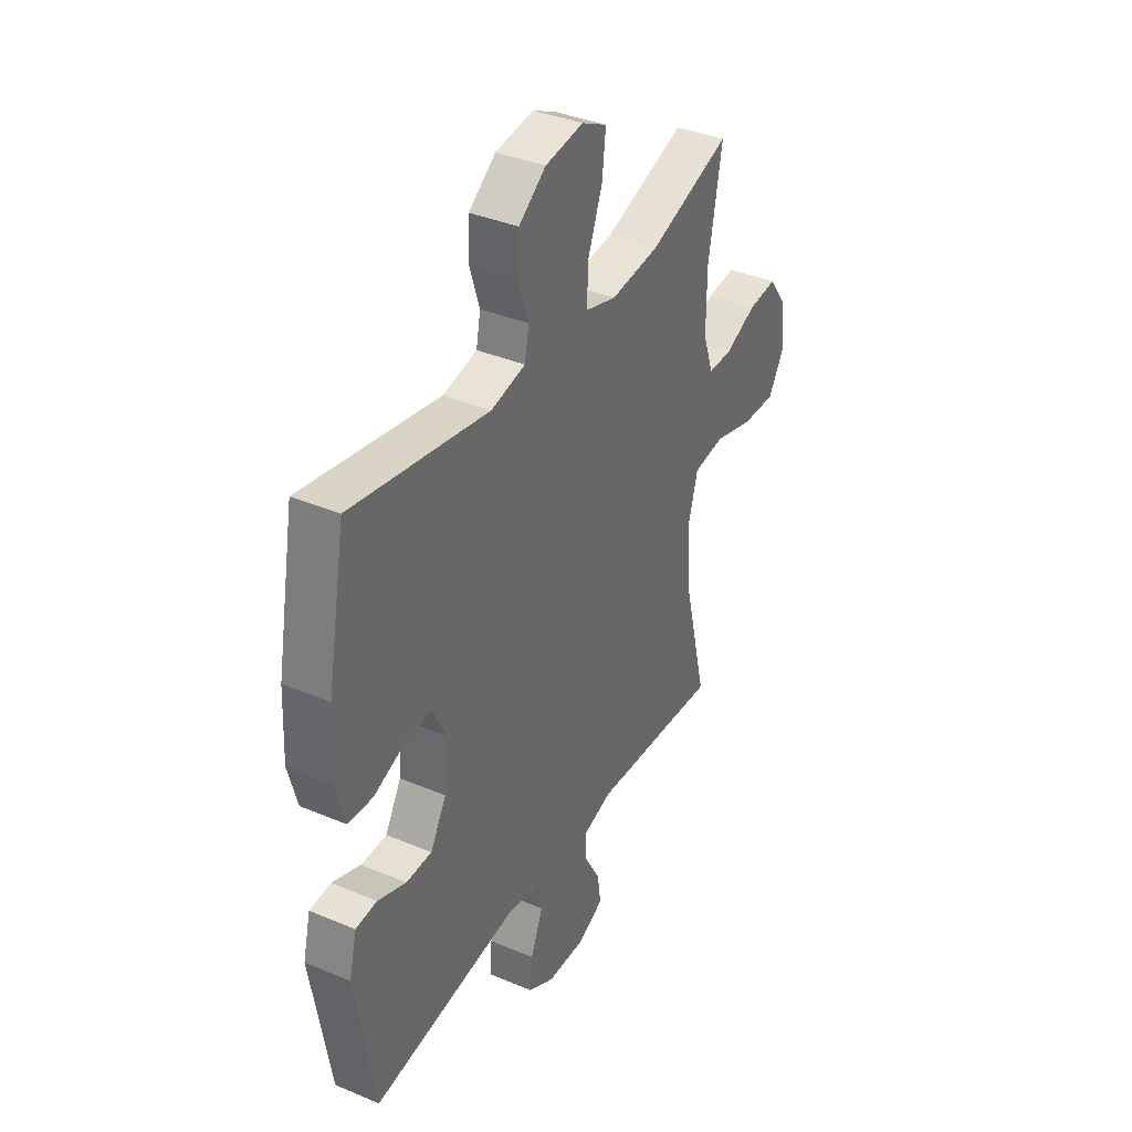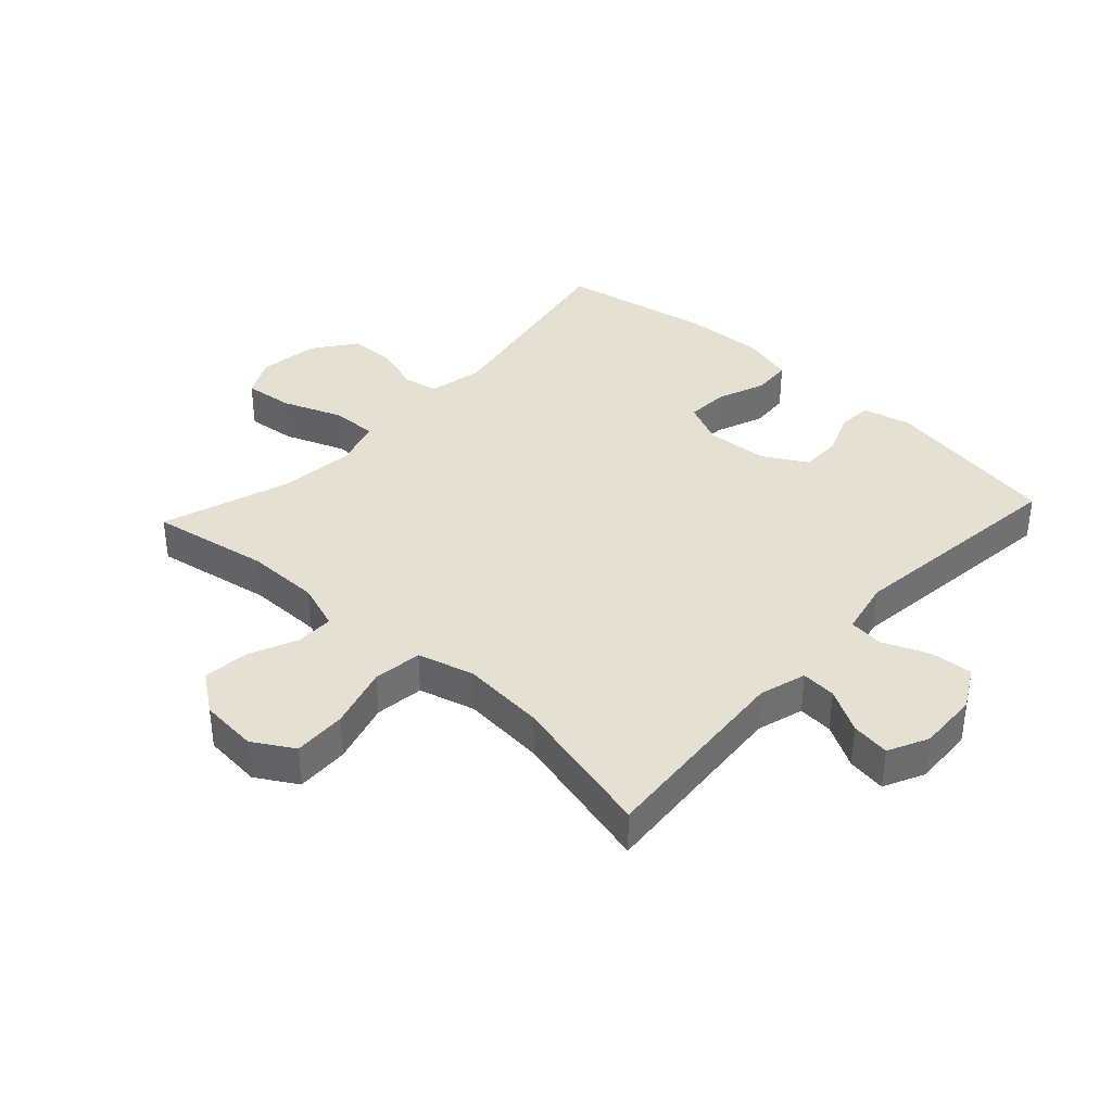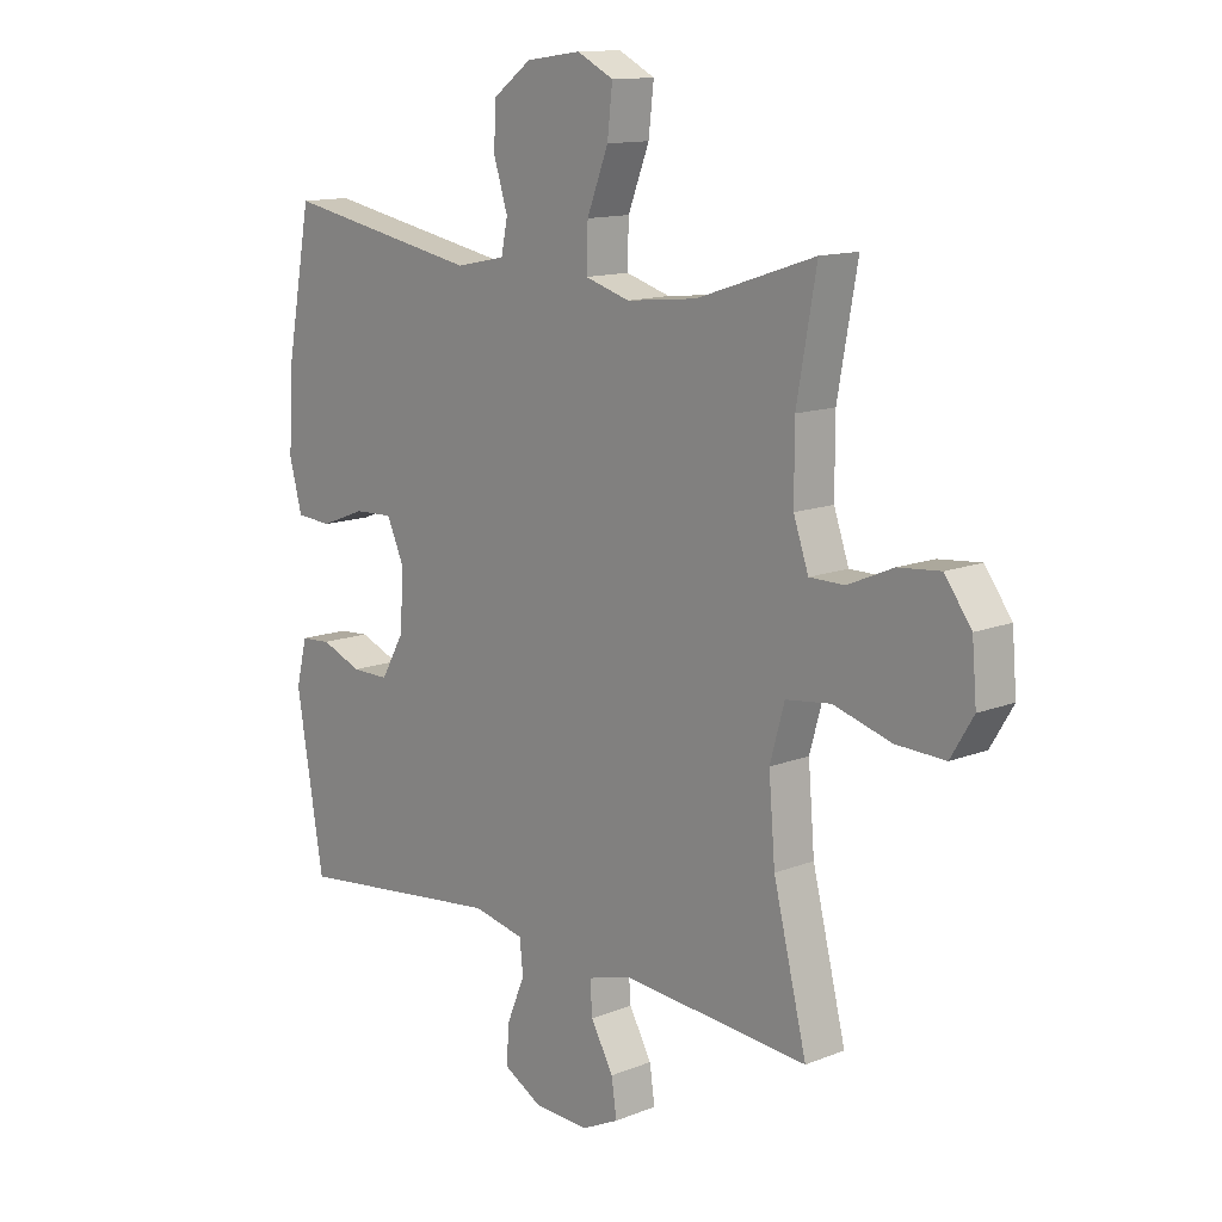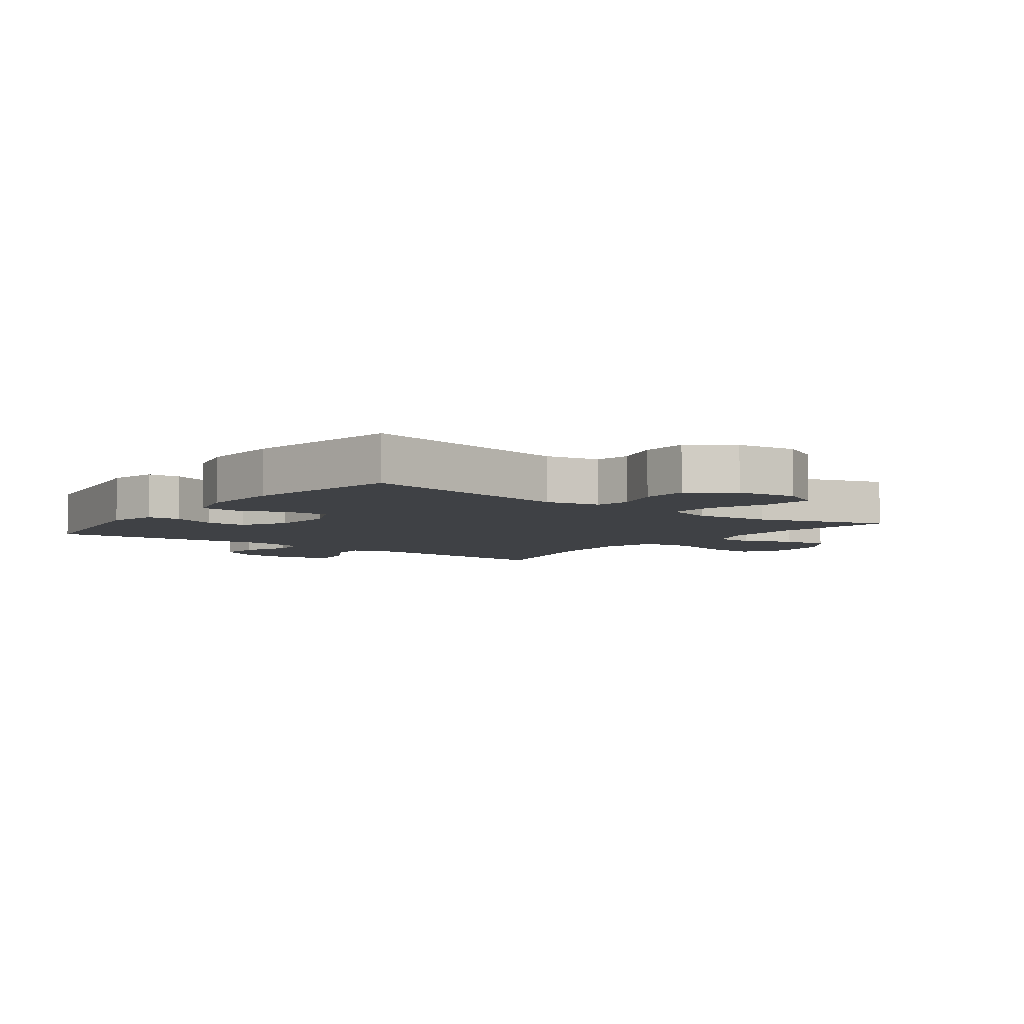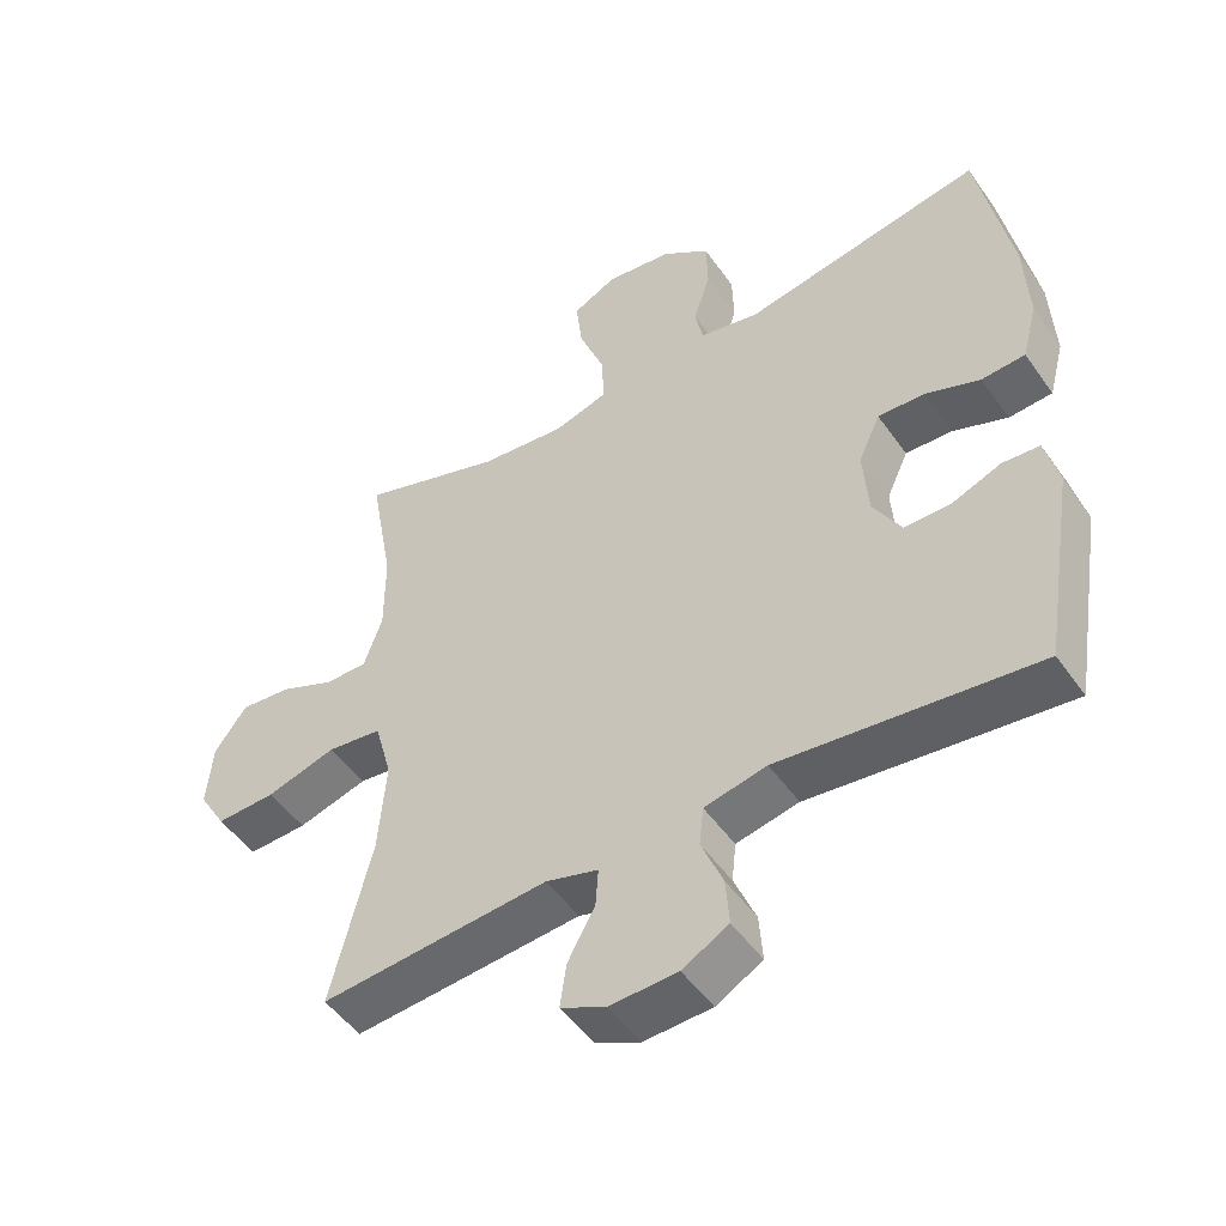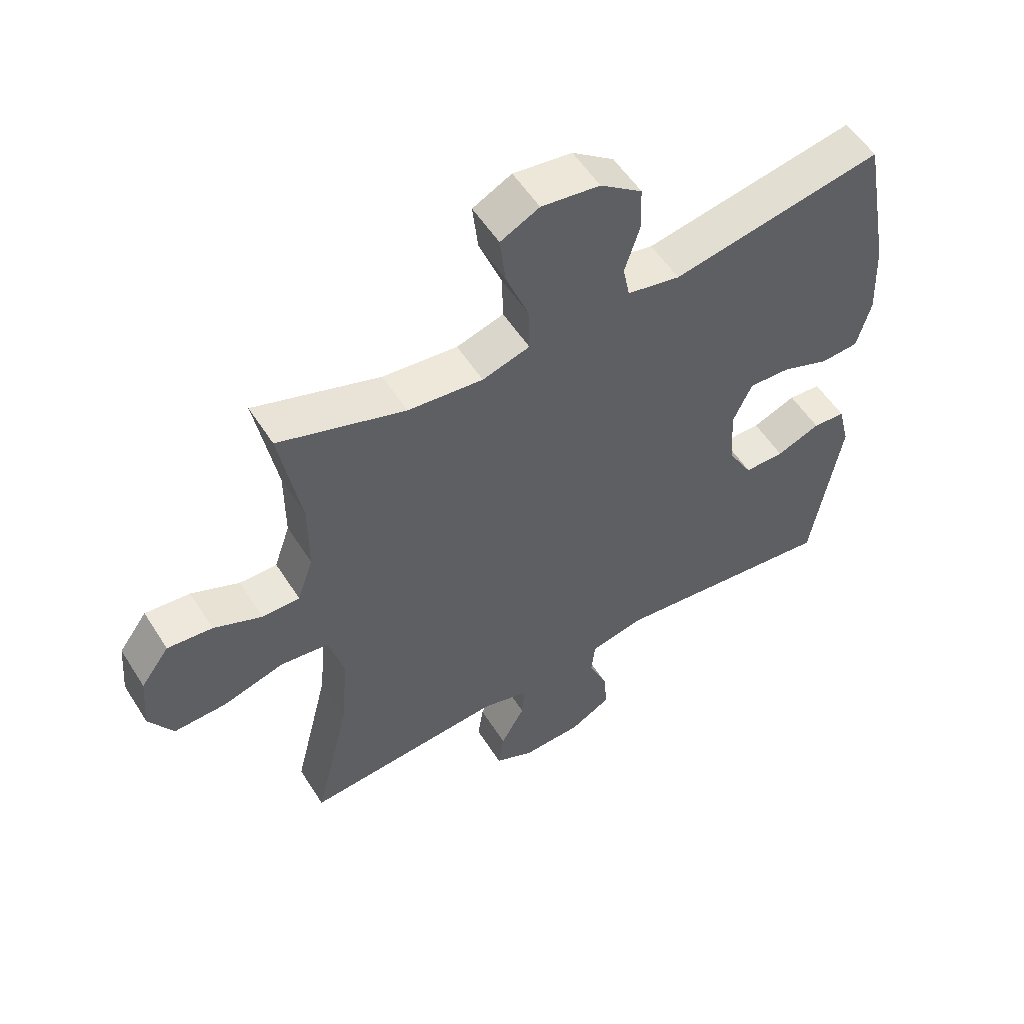
<metadata>
{"format":"obj","ext":"obj","renderer":"f3d","projection":"perspective","resolution":1024,"background":"white","views":[{"elev":37.6,"azim":-61.7,"up":"+Z"},{"elev":37.6,"azim":132.7,"up":"+Y"},{"elev":13.0,"azim":47.8,"up":"+Z"},{"elev":-5.7,"azim":-37.0,"up":"+Y"},{"elev":-49.8,"azim":-146.2,"up":"+Z"},{"elev":54.7,"azim":148.1,"up":"+Z"}]}
</metadata>
<code>
v -0.5 0.07 -0.5
v -0.547 0.07 -0.217
v -0.528 0.07 -0.14
v -0.475 0.07 -0.136
v -0.404 0.07 -0.164
v -0.339 0.07 -0.164
v -0.299 0.07 -0.094
v -0.292 0.07 0.005
v -0.323 0.07 0.073
v -0.39 0.07 0.07
v -0.468 0.07 0.04
v -0.53 0.07 0.044
v -0.552 0.07 0.127
v -0.546 0.07 0.254
v -0.5 0.07 0.5
v -0.157 0.07 0.436
v -0.071 0.07 0.454
v -0.06 0.07 0.509
v -0.084 0.07 0.585
v -0.082 0.07 0.659
v -0.014 0.07 0.709
v 0.081 0.07 0.722
v 0.144 0.07 0.69
v 0.135 0.07 0.611
v 0.098 0.07 0.516
v 0.096 0.07 0.442
v 0.173 0.07 0.419
v 0.295 0.07 0.432
v 0.5 0.07 0.5
v 0.466 0.07 0.311
v 0.466 0.07 0.192
v 0.492 0.07 0.117
v 0.553 0.07 0.117
v 0.631 0.07 0.151
v 0.704 0.07 0.158
v 0.75 0.07 0.095
v 0.758 0.07 0.002
v 0.719 0.07 -0.063
v 0.634 0.07 -0.06
v 0.534 0.07 -0.031
v 0.456 0.07 -0.041
v 0.431 0.07 -0.131
v 0.442 0.07 -0.265
v 0.5 0.07 -0.5
v 0.175 0.07 -0.474
v 0.1 0.07 -0.496
v 0.104 0.07 -0.552
v 0.143 0.07 -0.622
v 0.152 0.07 -0.684
v 0.088 0.07 -0.715
v -0.009 0.07 -0.711
v -0.075 0.07 -0.674
v -0.07 0.07 -0.607
v -0.039 0.07 -0.532
v -0.045 0.07 -0.476
v -0.134 0.07 -0.457
v -0.5 0 -0.5
v -0.547 0 -0.217
v -0.528 0 -0.14
v -0.475 0 -0.136
v -0.404 0 -0.164
v -0.339 0 -0.164
v -0.299 0 -0.094
v -0.292 0 0.005
v -0.323 0 0.073
v -0.39 0 0.07
v -0.468 0 0.04
v -0.53 0 0.044
v -0.552 0 0.127
v -0.546 0 0.254
v -0.5 0 0.5
v -0.157 0 0.436
v -0.071 0 0.454
v -0.06 0 0.509
v -0.084 0 0.585
v -0.082 0 0.659
v -0.014 0 0.709
v 0.081 0 0.722
v 0.144 0 0.69
v 0.135 0 0.611
v 0.098 0 0.516
v 0.096 0 0.442
v 0.173 0 0.419
v 0.295 0 0.432
v 0.5 0 0.5
v 0.466 0 0.311
v 0.466 0 0.192
v 0.492 0 0.117
v 0.553 0 0.117
v 0.631 0 0.151
v 0.704 0 0.158
v 0.75 0 0.095
v 0.758 0 0.002
v 0.719 0 -0.063
v 0.634 0 -0.06
v 0.534 0 -0.031
v 0.456 0 -0.041
v 0.431 0 -0.131
v 0.442 0 -0.265
v 0.5 0 -0.5
v 0.175 0 -0.474
v 0.1 0 -0.496
v 0.104 0 -0.552
v 0.143 0 -0.622
v 0.152 0 -0.684
v 0.088 0 -0.715
v -0.009 0 -0.711
v -0.075 0 -0.674
v -0.07 0 -0.607
v -0.039 0 -0.532
v -0.045 0 -0.476
v -0.134 0 -0.457
f 51 52 53 54
f 51 54 55
f 50 51 55
f 47 48 49 50
f 46 47 50 55
f 45 46 55 56
f 43 44 45
f 42 43 45 56
f 37 38 39 40
f 37 40 41
f 36 37 41
f 33 34 35 36
f 32 33 36 41
f 31 32 41 42
f 28 29 30
f 27 28 30 31
f 26 27 31 42
f 22 23 24 25
f 22 25 26
f 21 22 26
f 18 19 20 21
f 17 18 21 26
f 16 17 26 42
f 10 11 12 13
f 9 10 13 14
f 2 3 4 5
f 2 5 6
f 1 2 6
f 56 1 6 7
f 9 14 15 16
f 8 9 16 42
f 7 8 42 56
f 110 109 108 107
f 111 110 107
f 111 107 106
f 106 105 104 103
f 111 106 103 102
f 112 111 102 101
f 101 100 99
f 112 101 99 98
f 96 95 94 93
f 97 96 93
f 97 93 92
f 92 91 90 89
f 97 92 89 88
f 98 97 88 87
f 86 85 84
f 87 86 84 83
f 98 87 83 82
f 81 80 79 78
f 82 81 78
f 82 78 77
f 77 76 75 74
f 82 77 74 73
f 98 82 73 72
f 69 68 67 66
f 70 69 66 65
f 61 60 59 58
f 62 61 58
f 62 58 57
f 63 62 57 112
f 72 71 70 65
f 98 72 65 64
f 112 98 64 63
f 1 57 58 2
f 2 58 59 3
f 3 59 60 4
f 4 60 61 5
f 5 61 62 6
f 6 62 63 7
f 7 63 64 8
f 8 64 65 9
f 9 65 66 10
f 10 66 67 11
f 11 67 68 12
f 12 68 69 13
f 13 69 70 14
f 14 70 71 15
f 15 71 72 16
f 16 72 73 17
f 17 73 74 18
f 18 74 75 19
f 19 75 76 20
f 20 76 77 21
f 21 77 78 22
f 22 78 79 23
f 23 79 80 24
f 24 80 81 25
f 25 81 82 26
f 26 82 83 27
f 27 83 84 28
f 28 84 85 29
f 29 85 86 30
f 30 86 87 31
f 31 87 88 32
f 32 88 89 33
f 33 89 90 34
f 34 90 91 35
f 35 91 92 36
f 36 92 93 37
f 37 93 94 38
f 38 94 95 39
f 39 95 96 40
f 40 96 97 41
f 41 97 98 42
f 42 98 99 43
f 43 99 100 44
f 44 100 101 45
f 45 101 102 46
f 46 102 103 47
f 47 103 104 48
f 48 104 105 49
f 49 105 106 50
f 50 106 107 51
f 51 107 108 52
f 52 108 109 53
f 53 109 110 54
f 54 110 111 55
f 55 111 112 56
f 56 112 57 1

</code>
